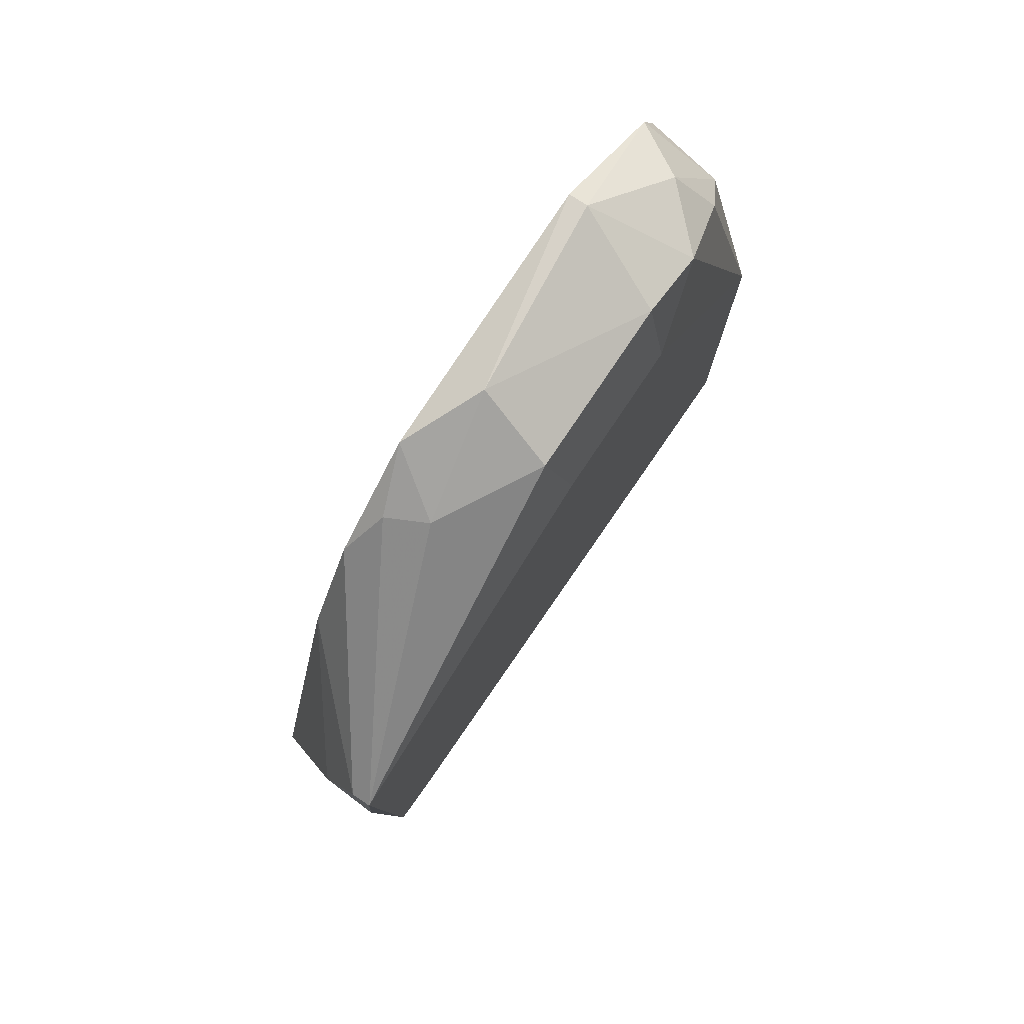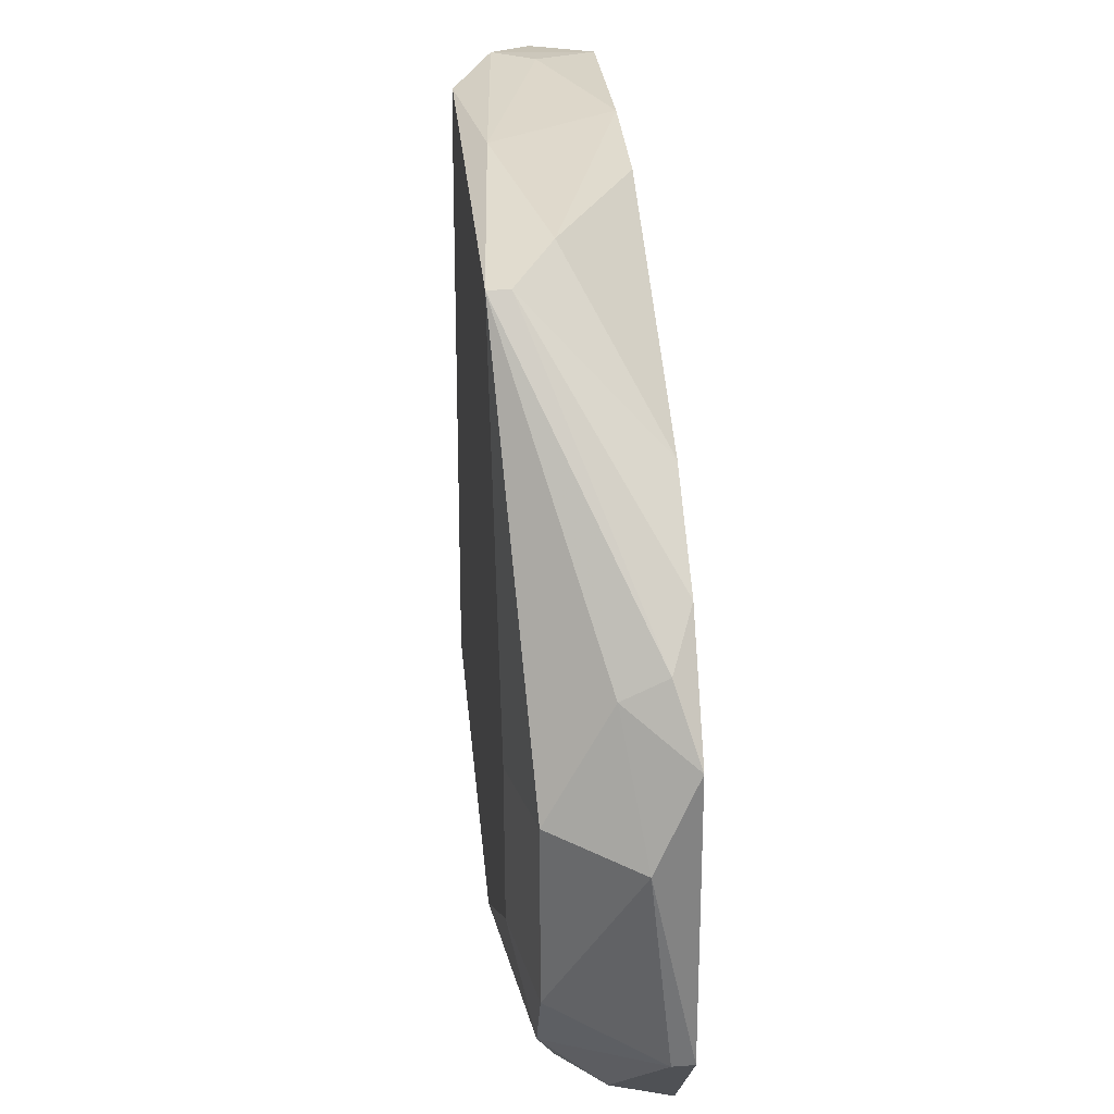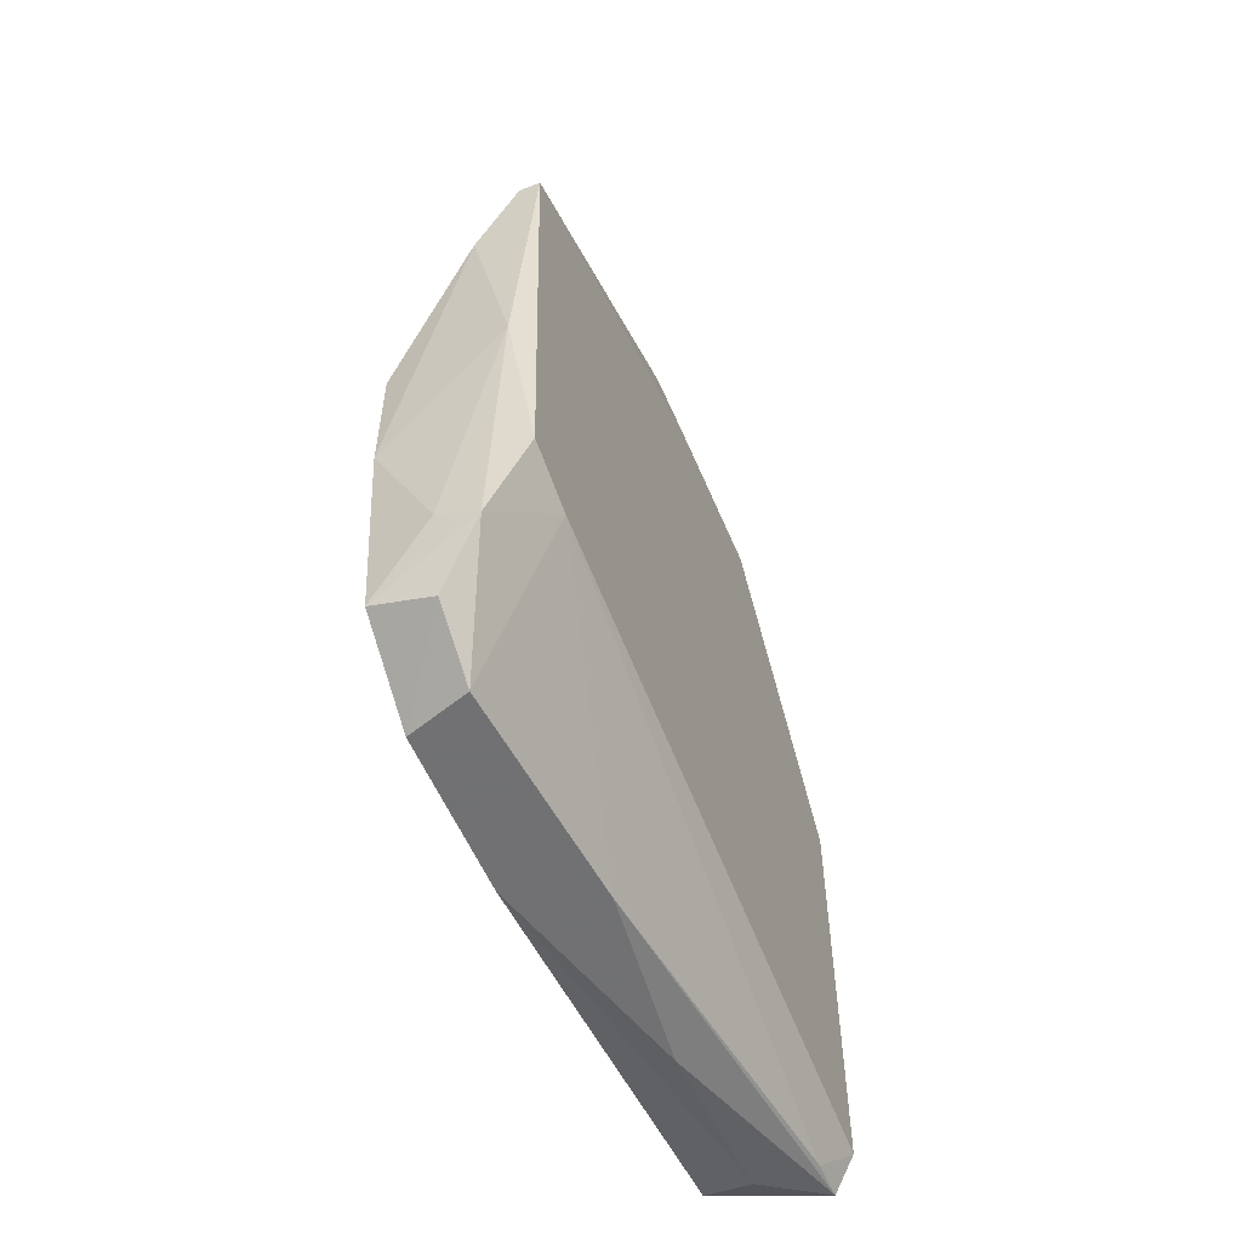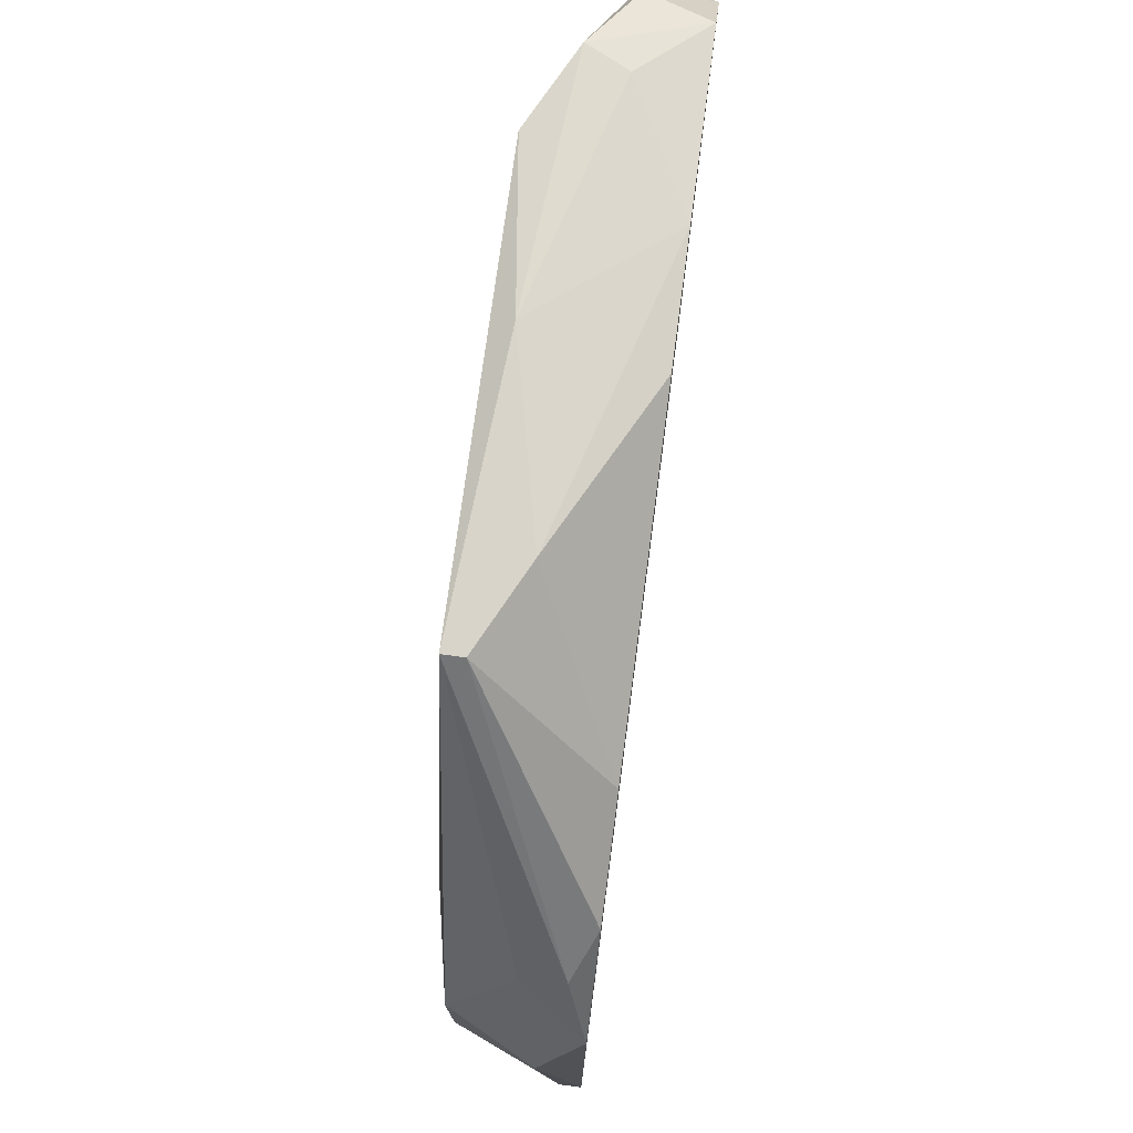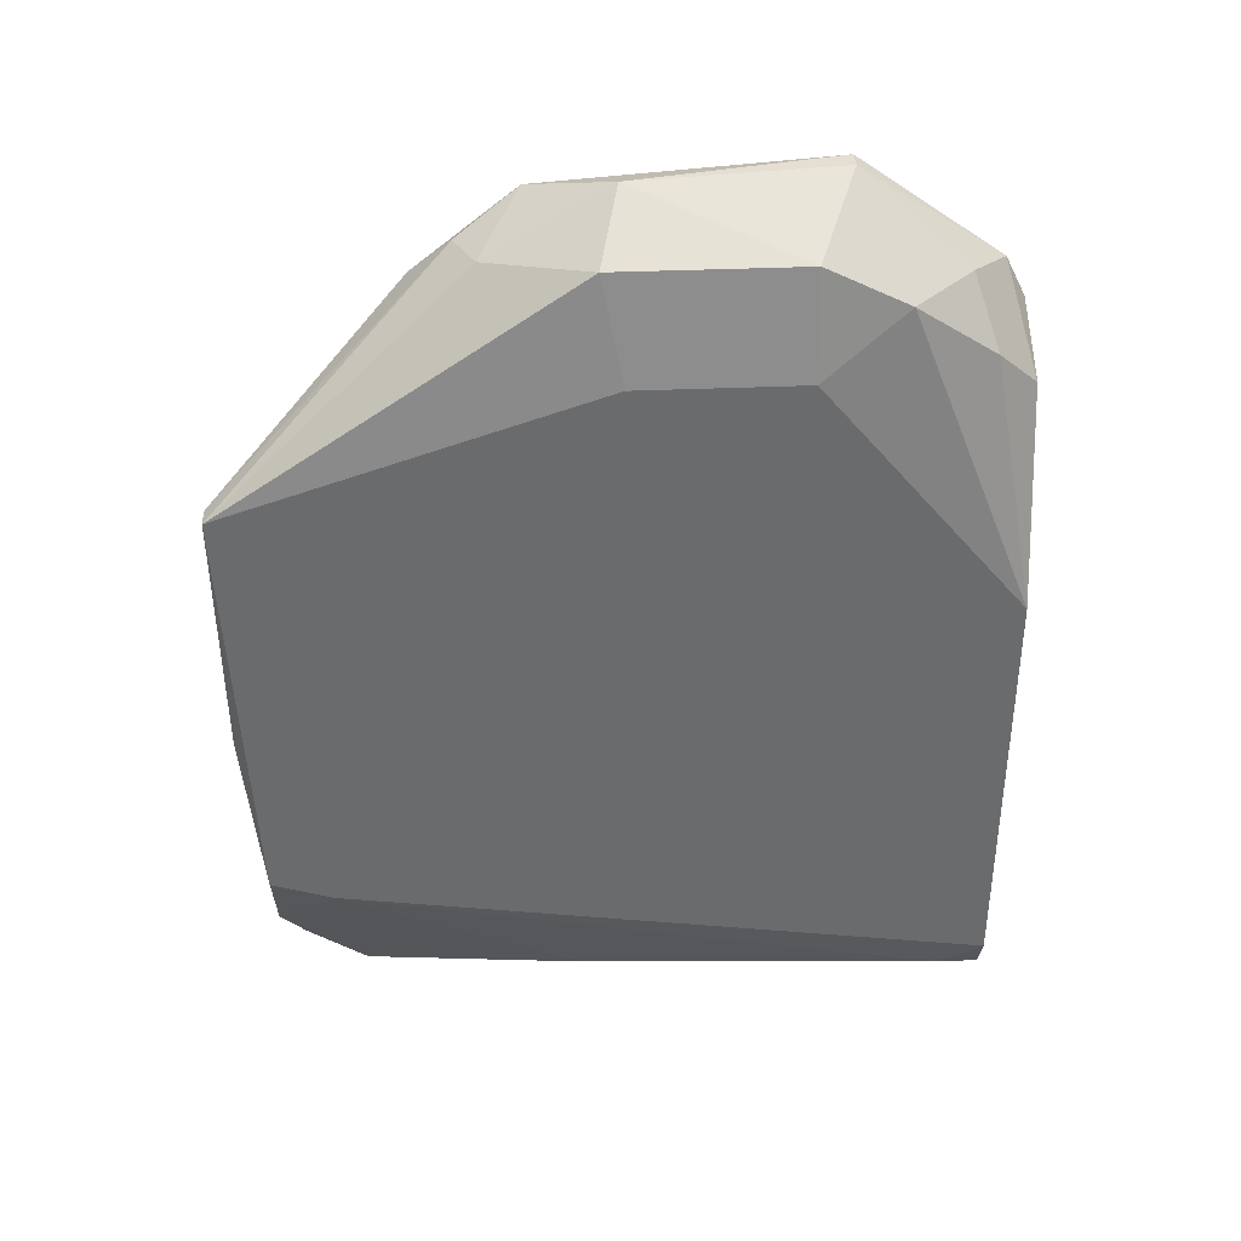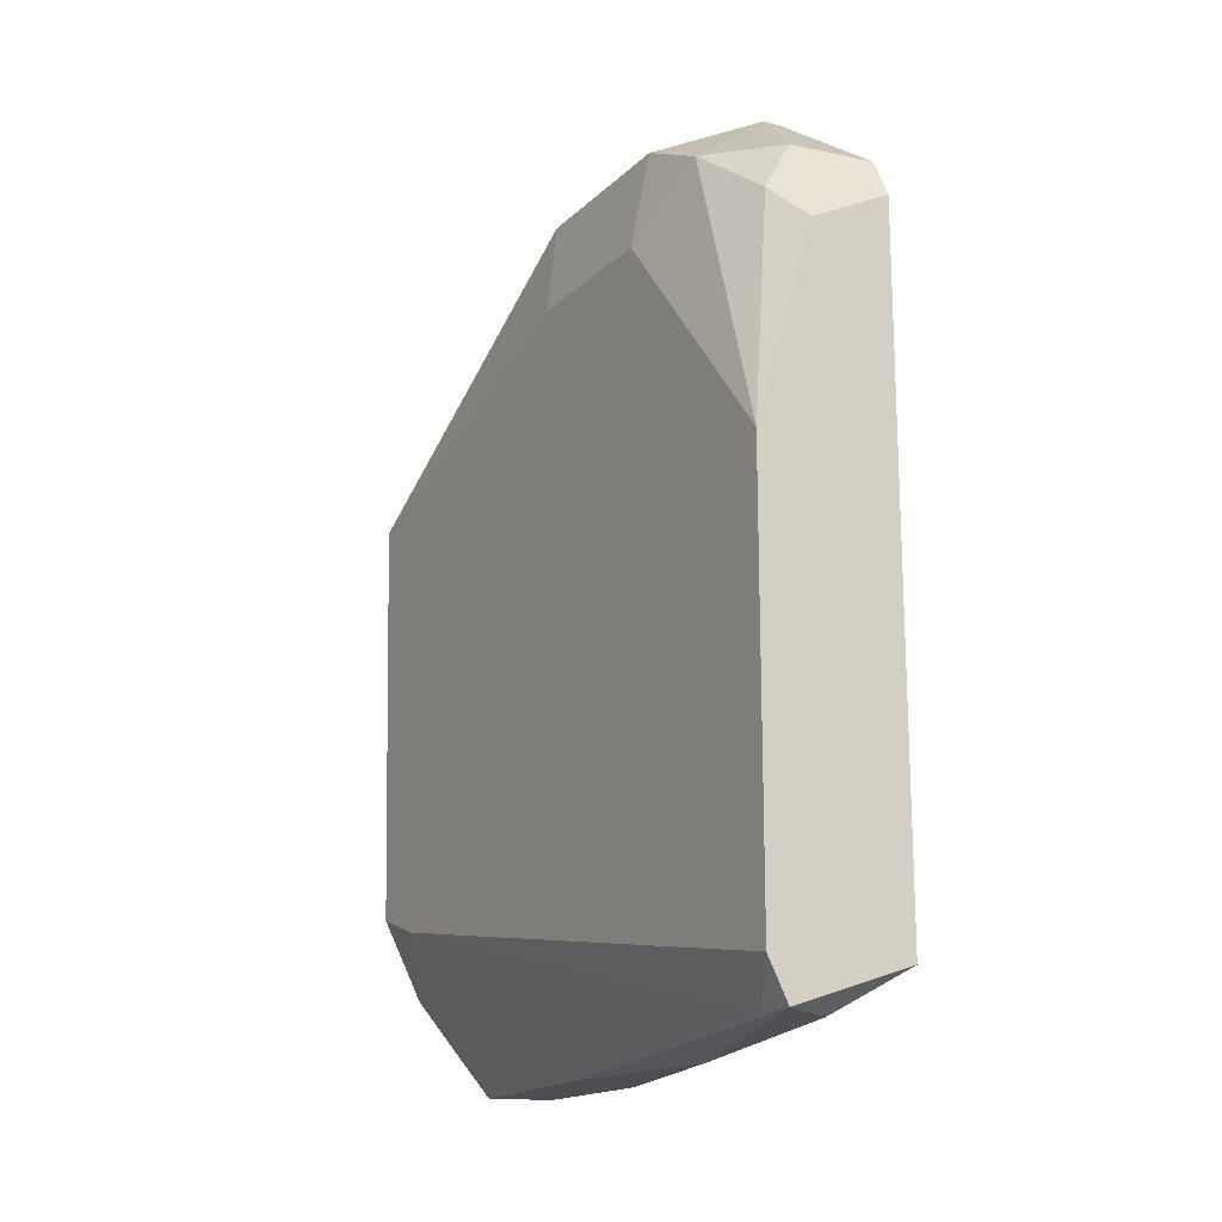
<metadata>
{"format":"obj","ext":"obj","renderer":"f3d","projection":"perspective","resolution":1024,"background":"white","views":[{"elev":77.3,"azim":-146.2,"up":"+Z"},{"elev":34.2,"azim":-5.4,"up":"+Y"},{"elev":-55.3,"azim":-157.6,"up":"+Z"},{"elev":75.3,"azim":7.5,"up":"+Y"},{"elev":37.0,"azim":-93.2,"up":"+Z"},{"elev":-16.6,"azim":-29.5,"up":"+Z"}]}
</metadata>
<code>
v -0.02788 0.000827 0.001525
v -0.02788 0.02951 -0.005092
v -0.02788 0.02509 -0.02936
v -0.02788 -0.01021 -0.01171
v -0.02788 -0.01021 -0.03487
v -0.02788 0.0284 -0.02825
v -0.02788 0.009651 0.001525
v -0.02016 -0.001377 0.009251
v -0.02016 0.02289 -0.001781
v -0.02016 0.02289 -0.03818
v -0.02016 -0.01021 0.001525
v -0.02016 -0.01021 -0.03487
v -0.02016 0.0273 -0.03487
v -0.02016 0.01406 0.008146
v -0.02016 0.01406 -0.03818
v -0.02016 -0.009101 0.00373
v -0.02016 0.0284 -0.02495
v -0.02016 0.0284 -0.01832
v -0.02016 0.01957 0.00373
v -0.02567 -0.007997 0.001525
v -0.02567 0.0284 -0.03267
v -0.02126 -0.001377 0.009251
v -0.02126 0.01737 0.00594
v -0.02236 0.009651 0.009251
v -0.02457 0.02951 -0.009503
v -0.02457 0.01185 -0.03818
v -0.02457 -0.01021 -0.000681
v -0.02347 -0.007997 -0.03707
v -0.02347 0.001931 -0.03818
v -0.02347 -0.006893 0.004835
v -0.02347 0.0273 -0.03597
v -0.02347 0.01626 0.00594
v -0.02347 0.0284 -0.03156
v -0.02347 0.02399 -0.03818
v -0.02677 0.000827 0.007041
v -0.02677 0.01075 0.007041
v -0.02677 0.02951 -0.01943
v -0.02677 0.02951 -0.005092
v -0.02677 -0.007997 -0.03707
v -0.02677 -0.003585 0.004835
v -0.02677 -0.01021 -0.03707
f 37 33 21
f 15 14 16
f 15 16 12
f 14 15 18
f 2 6 4
f 41 12 4
f 39 41 5
f 4 6 5
f 41 4 5
f 18 15 13
f 14 18 9
f 2 4 1
f 4 40 1
f 4 12 27
f 6 2 37
f 12 16 11
f 16 27 11
f 27 12 11
f 34 15 29
f 9 18 25
f 37 2 25
f 40 22 35
f 1 40 35
f 36 1 35
f 35 22 24
f 36 35 24
f 14 9 19
f 16 14 8
f 22 16 8
f 14 24 8
f 24 22 8
f 39 5 3
f 5 6 3
f 13 15 10
f 31 13 10
f 15 34 10
f 34 31 10
f 2 36 32
f 24 14 32
f 36 24 32
f 16 22 30
f 22 40 30
f 27 16 30
f 12 41 28
f 15 12 28
f 41 29 28
f 29 15 28
f 18 13 17
f 25 18 17
f 37 25 17
f 13 33 17
f 33 37 17
f 36 2 7
f 2 1 7
f 1 36 7
f 25 2 38
f 9 25 38
f 19 9 38
f 41 39 26
f 29 41 26
f 34 29 26
f 39 3 26
f 3 34 26
f 40 4 20
f 4 27 20
f 30 40 20
f 27 30 20
f 14 19 23
f 32 14 23
f 2 32 23
f 38 2 23
f 19 38 23
f 13 31 21
f 31 34 21
f 6 37 21
f 3 6 21
f 34 3 21
f 33 13 21

</code>
